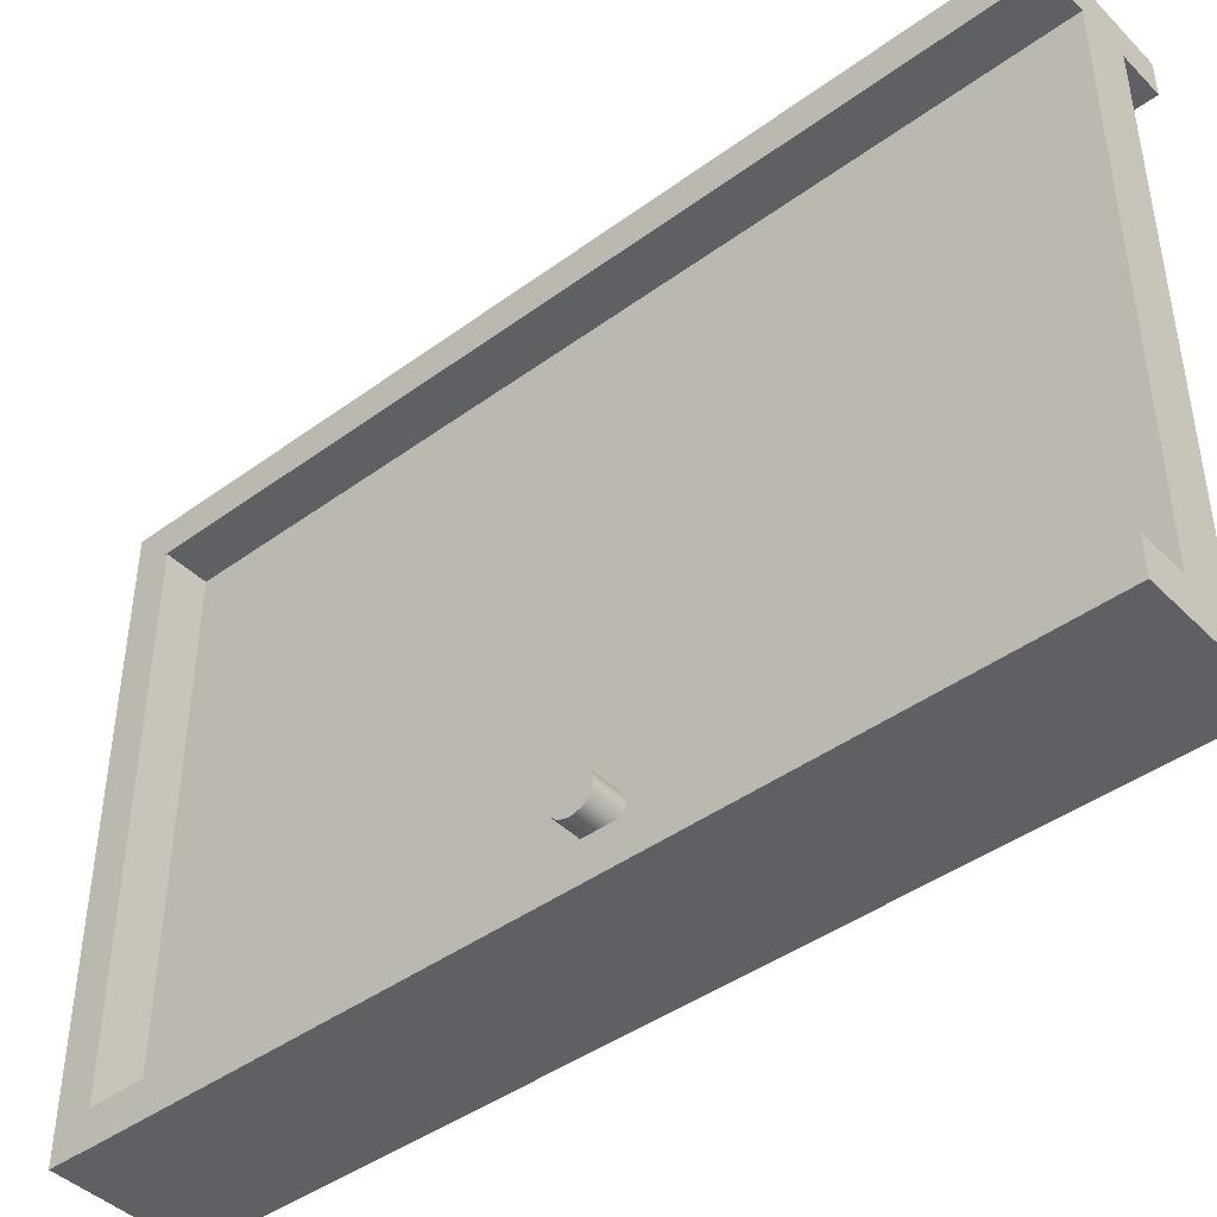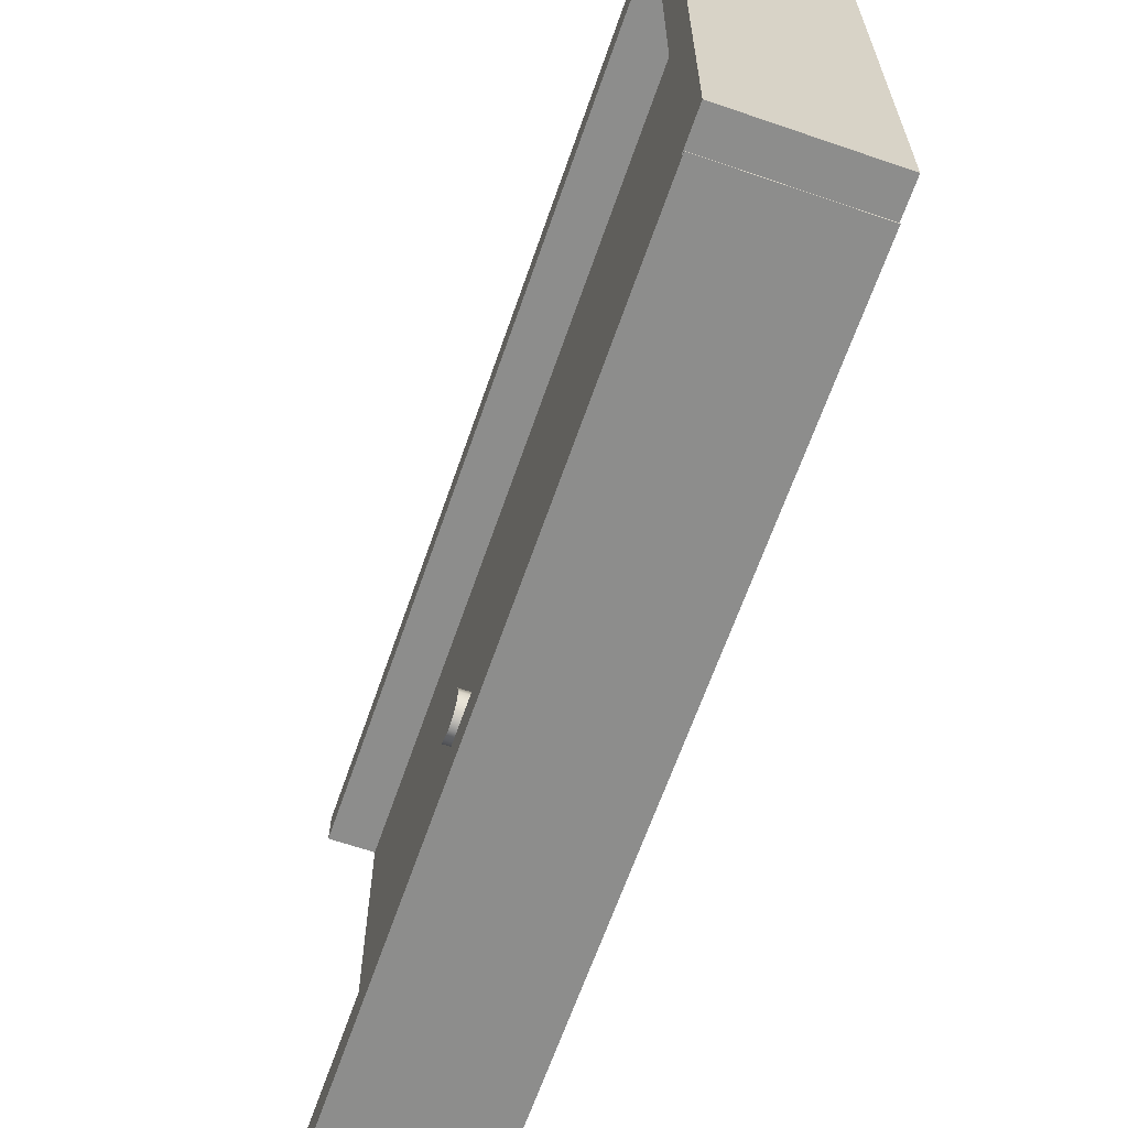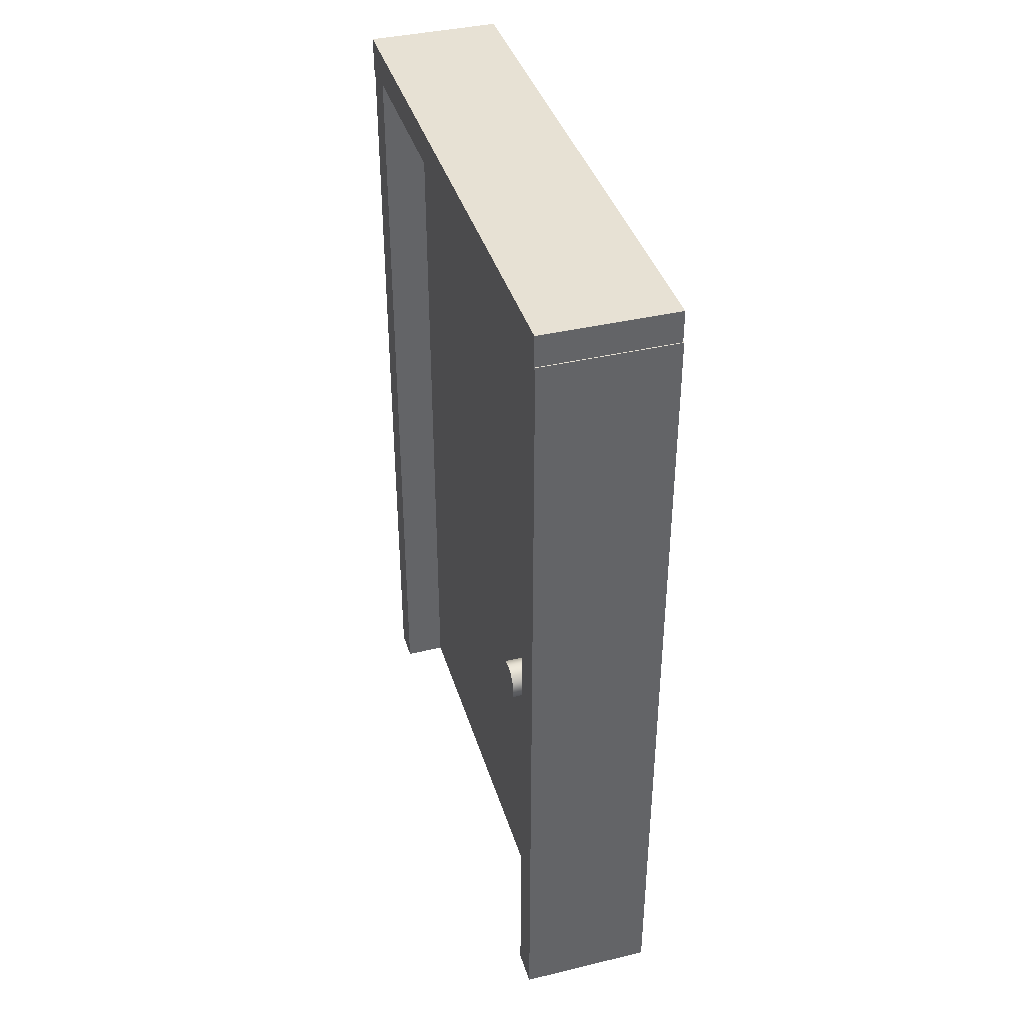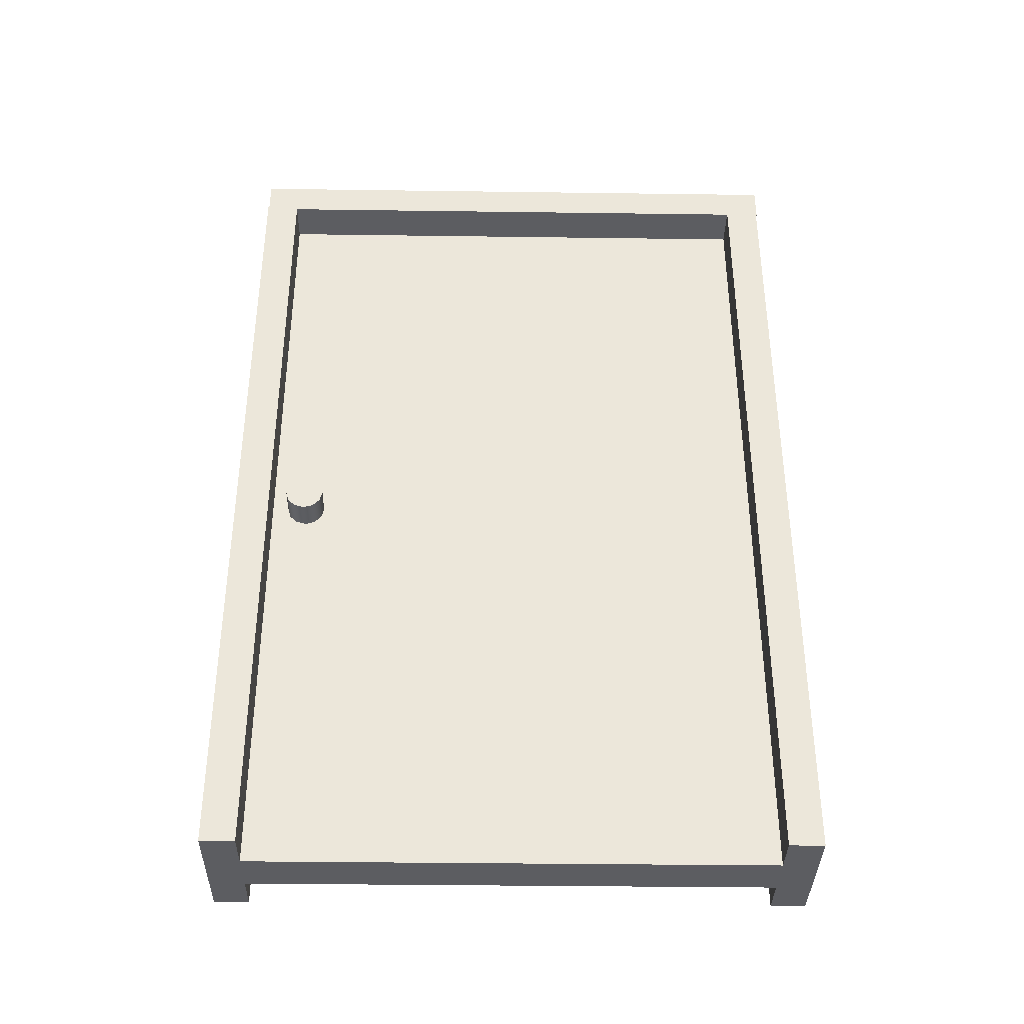
<metadata>
{"format":"obj","ext":"obj","renderer":"f3d","projection":"perspective","resolution":1024,"background":"white","views":[{"elev":-43.3,"azim":-49.2,"up":"+Z"},{"elev":-64.4,"azim":160.9,"up":"+Z"},{"elev":39.4,"azim":163.5,"up":"+Y"},{"elev":-36.6,"azim":-91.0,"up":"+Y"}]}
</metadata>
<code>
g mesh02
v -0.2318 2.895 -1.935
v -0.2318 2.895 0.1205
v -0.2318 3.016 -1.935
v -0.2318 3.016 0.1205
v 0.2361 2.895 -1.935
v 0.2361 2.895 0.1205
v 0.2361 3.016 -1.935
v 0.2361 3.016 0.1205
f 3 7 5 1
f 6 8 4 2
f 2 4 3 1
f 7 8 6 5
f 4 8 7 3
f 5 6 2 1
g mesh04
v -0.2339 -0.0332 -0.00413
v -0.2339 -0.0332 0.1166
v -0.234 2.904 -0.00413
v -0.234 2.904 0.1166
v 0.234 -0.0332 -0.00413
v 0.234 -0.0332 0.1166
v 0.2339 2.904 -0.00413
v 0.2339 2.904 0.1166
f 11 15 13 9
f 14 16 12 10
f 10 12 11 9
f 15 16 14 13
f 12 16 15 11
f 13 14 10 9
g mesh05
v -0.2339 -0.0332 -1.939
v -0.2339 -0.0332 -1.818
v -0.234 2.904 -1.939
v -0.234 2.904 -1.818
v 0.234 -0.0332 -1.939
v 0.234 -0.0332 -1.818
v 0.2339 2.904 -1.939
v 0.2339 2.904 -1.818
f 19 23 21 17
f 22 24 20 18
f 18 20 19 17
f 23 24 22 21
f 20 24 23 19
f 21 22 18 17
g mesh07
v -0.0852 -0.0332 -1.858
v -0.0852 -0.0332 0.05848
v -0.08521 2.904 -1.858
v -0.08521 2.904 0.05848
v 0.08521 -0.0332 -1.858
v 0.08521 -0.0332 0.05848
v 0.0852 2.904 -1.858
v 0.0852 2.904 0.05848
f 27 31 29 25
f 30 32 28 26
f 26 28 27 25
f 31 32 30 29
f 28 32 31 27
f 29 30 26 25
g mesh09
v -0.1399 1.39 -1.619
v -0.1531 1.39 -1.619
v -0.1662 1.39 -1.619
v -0.1793 1.39 -1.619
v -0.1924 1.39 -1.619
v -0.2055 1.39 -1.619
v -0.2187 1.39 -1.619
v -0.2318 1.39 -1.619
v -0.2449 1.39 -1.619
v -0.1399 1.423 -1.628
v -0.1531 1.423 -1.628
v -0.1662 1.423 -1.628
v -0.1793 1.423 -1.628
v -0.1924 1.423 -1.628
v -0.2055 1.423 -1.628
v -0.2187 1.423 -1.628
v -0.2318 1.423 -1.628
v -0.2449 1.423 -1.628
v -0.1399 1.448 -1.653
v -0.1531 1.448 -1.653
v -0.1662 1.448 -1.653
v -0.1793 1.448 -1.653
v -0.1924 1.448 -1.653
v -0.2055 1.448 -1.653
v -0.2187 1.448 -1.653
v -0.2318 1.448 -1.653
v -0.2449 1.448 -1.653
v -0.1399 1.457 -1.686
v -0.1531 1.457 -1.686
v -0.1662 1.457 -1.686
v -0.1793 1.457 -1.686
v -0.1924 1.457 -1.686
v -0.2055 1.457 -1.686
v -0.2187 1.457 -1.686
v -0.2318 1.457 -1.686
v -0.2449 1.457 -1.686
v -0.1399 1.448 -1.72
v -0.1531 1.448 -1.72
v -0.1662 1.448 -1.72
v -0.1793 1.448 -1.72
v -0.1924 1.448 -1.72
v -0.2055 1.448 -1.72
v -0.2187 1.448 -1.72
v -0.2318 1.448 -1.72
v -0.2449 1.448 -1.72
v -0.1399 1.423 -1.744
v -0.1531 1.423 -1.744
v -0.1662 1.423 -1.744
v -0.1793 1.423 -1.744
v -0.1924 1.423 -1.744
v -0.2055 1.423 -1.744
v -0.2187 1.423 -1.744
v -0.2318 1.423 -1.744
v -0.2449 1.423 -1.744
v -0.1399 1.39 -1.753
v -0.1531 1.39 -1.753
v -0.1662 1.39 -1.753
v -0.1793 1.39 -1.753
v -0.1924 1.39 -1.753
v -0.2055 1.39 -1.753
v -0.2187 1.39 -1.753
v -0.2318 1.39 -1.753
v -0.2449 1.39 -1.753
v -0.1399 1.356 -1.744
v -0.1531 1.356 -1.744
v -0.1662 1.356 -1.744
v -0.1793 1.356 -1.744
v -0.1924 1.356 -1.744
v -0.2055 1.356 -1.744
v -0.2187 1.356 -1.744
v -0.2318 1.356 -1.744
v -0.2449 1.356 -1.744
v -0.1399 1.332 -1.72
v -0.1531 1.332 -1.72
v -0.1662 1.332 -1.72
v -0.1793 1.332 -1.72
v -0.1924 1.332 -1.72
v -0.2055 1.332 -1.72
v -0.2187 1.332 -1.72
v -0.2318 1.332 -1.72
v -0.2449 1.332 -1.72
v -0.1399 1.323 -1.686
v -0.1531 1.323 -1.686
v -0.1662 1.323 -1.686
v -0.1793 1.323 -1.686
v -0.1924 1.323 -1.686
v -0.2055 1.323 -1.686
v -0.2187 1.323 -1.686
v -0.2318 1.323 -1.686
v -0.2449 1.323 -1.686
v -0.1399 1.332 -1.653
v -0.1531 1.332 -1.653
v -0.1662 1.332 -1.653
v -0.1793 1.332 -1.653
v -0.1924 1.332 -1.653
v -0.2055 1.332 -1.653
v -0.2187 1.332 -1.653
v -0.2318 1.332 -1.653
v -0.2449 1.332 -1.653
v -0.1399 1.356 -1.628
v -0.1531 1.356 -1.628
v -0.1662 1.356 -1.628
v -0.1793 1.356 -1.628
v -0.1924 1.356 -1.628
v -0.2055 1.356 -1.628
v -0.2187 1.356 -1.628
v -0.2318 1.356 -1.628
v -0.2449 1.356 -1.628
v 0.2449 1.39 -1.619
v 0.2318 1.39 -1.619
v 0.2185 1.39 -1.619
v 0.2054 1.39 -1.619
v 0.1923 1.39 -1.619
v 0.1792 1.39 -1.619
v 0.1661 1.39 -1.619
v 0.153 1.39 -1.619
v 0.1399 1.39 -1.619
v 0.2449 1.423 -1.628
v 0.2318 1.423 -1.628
v 0.2185 1.423 -1.628
v 0.2054 1.423 -1.628
v 0.1923 1.423 -1.628
v 0.1792 1.423 -1.628
v 0.1661 1.423 -1.628
v 0.153 1.423 -1.628
v 0.1399 1.423 -1.628
v 0.2449 1.448 -1.653
v 0.2318 1.448 -1.653
v 0.2185 1.448 -1.653
v 0.2054 1.448 -1.653
v 0.1923 1.448 -1.653
v 0.1792 1.448 -1.653
v 0.1661 1.448 -1.653
v 0.153 1.448 -1.653
v 0.1399 1.448 -1.653
v 0.2449 1.457 -1.686
v 0.2318 1.457 -1.686
v 0.2185 1.457 -1.686
v 0.2054 1.457 -1.686
v 0.1923 1.457 -1.686
v 0.1792 1.457 -1.686
v 0.1661 1.457 -1.686
v 0.153 1.457 -1.686
v 0.1399 1.457 -1.686
v 0.2449 1.448 -1.72
v 0.2318 1.448 -1.72
v 0.2185 1.448 -1.72
v 0.2054 1.448 -1.72
v 0.1923 1.448 -1.72
v 0.1792 1.448 -1.72
v 0.1661 1.448 -1.72
v 0.153 1.448 -1.72
v 0.1399 1.448 -1.72
v 0.2449 1.423 -1.744
v 0.2318 1.423 -1.744
v 0.2185 1.423 -1.744
v 0.2054 1.423 -1.744
v 0.1923 1.423 -1.744
v 0.1792 1.423 -1.744
v 0.1661 1.423 -1.744
v 0.153 1.423 -1.744
v 0.1399 1.423 -1.744
v 0.2449 1.39 -1.753
v 0.2318 1.39 -1.753
v 0.2185 1.39 -1.753
v 0.2054 1.39 -1.753
v 0.1923 1.39 -1.753
v 0.1792 1.39 -1.753
v 0.1661 1.39 -1.753
v 0.153 1.39 -1.753
v 0.1399 1.39 -1.753
v 0.2449 1.356 -1.744
v 0.2318 1.356 -1.744
v 0.2185 1.356 -1.744
v 0.2054 1.356 -1.744
v 0.1923 1.356 -1.744
v 0.1792 1.356 -1.744
v 0.1661 1.356 -1.744
v 0.153 1.356 -1.744
v 0.1399 1.356 -1.744
v 0.2449 1.332 -1.72
v 0.2318 1.332 -1.72
v 0.2185 1.332 -1.72
v 0.2054 1.332 -1.72
v 0.1923 1.332 -1.72
v 0.1792 1.332 -1.72
v 0.1661 1.332 -1.72
v 0.153 1.332 -1.72
v 0.1399 1.332 -1.72
v 0.2449 1.323 -1.686
v 0.2318 1.323 -1.686
v 0.2185 1.323 -1.686
v 0.2054 1.323 -1.686
v 0.1923 1.323 -1.686
v 0.1792 1.323 -1.686
v 0.1661 1.323 -1.686
v 0.153 1.323 -1.686
v 0.1399 1.323 -1.686
v 0.2449 1.332 -1.653
v 0.2318 1.332 -1.653
v 0.2185 1.332 -1.653
v 0.2054 1.332 -1.653
v 0.1923 1.332 -1.653
v 0.1792 1.332 -1.653
v 0.1661 1.332 -1.653
v 0.153 1.332 -1.653
v 0.1399 1.332 -1.653
v 0.2449 1.356 -1.628
v 0.2318 1.356 -1.628
v 0.2185 1.356 -1.628
v 0.2054 1.356 -1.628
v 0.1923 1.356 -1.628
v 0.1792 1.356 -1.628
v 0.1661 1.356 -1.628
v 0.153 1.356 -1.628
v 0.1399 1.356 -1.628
v 0.1824 1.39 -1.659
v 0.1389 1.39 -1.659
v 0.09525 1.39 -1.659
v 0.05164 1.39 -1.659
v 0.00814 1.39 -1.659
v -0.03546 1.39 -1.659
v -0.07896 1.39 -1.659
v -0.1226 1.39 -1.659
v -0.1662 1.39 -1.659
v 0.1824 1.403 -1.663
v 0.1389 1.403 -1.663
v 0.09525 1.403 -1.663
v 0.05164 1.403 -1.663
v 0.00814 1.403 -1.663
v -0.03546 1.403 -1.663
v -0.07896 1.403 -1.663
v -0.1226 1.403 -1.663
v -0.1662 1.403 -1.663
v 0.1824 1.413 -1.673
v 0.1389 1.413 -1.673
v 0.09525 1.413 -1.673
v 0.05165 1.413 -1.673
v 0.00814 1.413 -1.673
v -0.03546 1.413 -1.673
v -0.07896 1.413 -1.673
v -0.1226 1.413 -1.673
v -0.1662 1.413 -1.673
v 0.1824 1.417 -1.686
v 0.1389 1.417 -1.686
v 0.09525 1.417 -1.686
v 0.05165 1.417 -1.686
v 0.00814 1.417 -1.686
v -0.03546 1.417 -1.686
v -0.07896 1.417 -1.686
v -0.1226 1.417 -1.686
v -0.1662 1.417 -1.686
v 0.1824 1.413 -1.699
v 0.1389 1.413 -1.699
v 0.09525 1.413 -1.699
v 0.05165 1.413 -1.699
v 0.00814 1.413 -1.699
v -0.03546 1.413 -1.699
v -0.07896 1.413 -1.699
v -0.1226 1.413 -1.699
v -0.1662 1.413 -1.699
v 0.1824 1.403 -1.709
v 0.1389 1.403 -1.709
v 0.09525 1.403 -1.709
v 0.05165 1.403 -1.709
v 0.00815 1.403 -1.709
v -0.03546 1.403 -1.709
v -0.07896 1.403 -1.709
v -0.1226 1.403 -1.709
v -0.1662 1.403 -1.709
v 0.1824 1.39 -1.713
v 0.1389 1.39 -1.713
v 0.09525 1.39 -1.713
v 0.05165 1.39 -1.713
v 0.00815 1.39 -1.713
v -0.03546 1.39 -1.713
v -0.07896 1.39 -1.713
v -0.1226 1.39 -1.713
v -0.1662 1.39 -1.713
v 0.1824 1.376 -1.709
v 0.1389 1.376 -1.709
v 0.09525 1.376 -1.709
v 0.05165 1.376 -1.709
v 0.00815 1.376 -1.709
v -0.03546 1.376 -1.709
v -0.07896 1.376 -1.709
v -0.1226 1.376 -1.709
v -0.1662 1.376 -1.709
v 0.1824 1.367 -1.699
v 0.1389 1.367 -1.699
v 0.09525 1.367 -1.699
v 0.05165 1.367 -1.699
v 0.00814 1.367 -1.699
v -0.03546 1.367 -1.699
v -0.07896 1.367 -1.699
v -0.1226 1.367 -1.699
v -0.1662 1.367 -1.699
v 0.1824 1.363 -1.686
v 0.1389 1.363 -1.686
v 0.09525 1.363 -1.686
v 0.05165 1.363 -1.686
v 0.00814 1.363 -1.686
v -0.03546 1.363 -1.686
v -0.07896 1.363 -1.686
v -0.1226 1.363 -1.686
v -0.1662 1.363 -1.686
v 0.1824 1.367 -1.673
v 0.1389 1.367 -1.673
v 0.09525 1.367 -1.673
v 0.05165 1.367 -1.673
v 0.00814 1.367 -1.673
v -0.03546 1.367 -1.673
v -0.07896 1.367 -1.673
v -0.1226 1.367 -1.673
v -0.1662 1.367 -1.673
v 0.1824 1.376 -1.663
v 0.1389 1.376 -1.663
v 0.09525 1.376 -1.663
v 0.05164 1.376 -1.663
v 0.00814 1.376 -1.663
v -0.03546 1.376 -1.663
v -0.07896 1.376 -1.663
v -0.1226 1.376 -1.663
v -0.1662 1.376 -1.663
f 43 34 33 42
f 44 35 34 43
f 45 36 35 44
f 46 37 36 45
f 47 38 37 46
f 48 39 38 47
f 49 40 39 48
f 50 41 40 49
f 52 43 42 51
f 53 44 43 52
f 54 45 44 53
f 55 46 45 54
f 56 47 46 55
f 57 48 47 56
f 58 49 48 57
f 59 50 49 58
f 61 52 51 60
f 62 53 52 61
f 63 54 53 62
f 64 55 54 63
f 65 56 55 64
f 66 57 56 65
f 67 58 57 66
f 68 59 58 67
f 70 61 60 69
f 71 62 61 70
f 72 63 62 71
f 73 64 63 72
f 74 65 64 73
f 75 66 65 74
f 76 67 66 75
f 77 68 67 76
f 79 70 69 78
f 80 71 70 79
f 81 72 71 80
f 82 73 72 81
f 83 74 73 82
f 84 75 74 83
f 85 76 75 84
f 86 77 76 85
f 88 79 78 87
f 89 80 79 88
f 90 81 80 89
f 91 82 81 90
f 92 83 82 91
f 93 84 83 92
f 94 85 84 93
f 95 86 85 94
f 97 88 87 96
f 98 89 88 97
f 99 90 89 98
f 100 91 90 99
f 101 92 91 100
f 102 93 92 101
f 103 94 93 102
f 104 95 94 103
f 106 97 96 105
f 107 98 97 106
f 108 99 98 107
f 109 100 99 108
f 110 101 100 109
f 111 102 101 110
f 112 103 102 111
f 113 104 103 112
f 115 106 105 114
f 116 107 106 115
f 117 108 107 116
f 118 109 108 117
f 119 110 109 118
f 120 111 110 119
f 121 112 111 120
f 122 113 112 121
f 124 115 114 123
f 125 116 115 124
f 126 117 116 125
f 127 118 117 126
f 128 119 118 127
f 129 120 119 128
f 130 121 120 129
f 131 122 121 130
f 133 124 123 132
f 134 125 124 133
f 135 126 125 134
f 136 127 126 135
f 137 128 127 136
f 138 129 128 137
f 139 130 129 138
f 140 131 130 139
f 34 133 132 33
f 35 134 133 34
f 36 135 134 35
f 37 136 135 36
f 38 137 136 37
f 39 138 137 38
f 40 139 138 39
f 41 140 139 40
f 41 50 59 68 77 86 95 104 113 122 131 140
f 132 123 114 105 96 87 78 69 60 51 42 33
f 151 142 141 150
f 152 143 142 151
f 153 144 143 152
f 154 145 144 153
f 155 146 145 154
f 156 147 146 155
f 157 148 147 156
f 158 149 148 157
f 160 151 150 159
f 161 152 151 160
f 162 153 152 161
f 163 154 153 162
f 164 155 154 163
f 165 156 155 164
f 166 157 156 165
f 167 158 157 166
f 169 160 159 168
f 170 161 160 169
f 171 162 161 170
f 172 163 162 171
f 173 164 163 172
f 174 165 164 173
f 175 166 165 174
f 176 167 166 175
f 178 169 168 177
f 179 170 169 178
f 180 171 170 179
f 181 172 171 180
f 182 173 172 181
f 183 174 173 182
f 184 175 174 183
f 185 176 175 184
f 187 178 177 186
f 188 179 178 187
f 189 180 179 188
f 190 181 180 189
f 191 182 181 190
f 192 183 182 191
f 193 184 183 192
f 194 185 184 193
f 196 187 186 195
f 197 188 187 196
f 198 189 188 197
f 199 190 189 198
f 200 191 190 199
f 201 192 191 200
f 202 193 192 201
f 203 194 193 202
f 205 196 195 204
f 206 197 196 205
f 207 198 197 206
f 208 199 198 207
f 209 200 199 208
f 210 201 200 209
f 211 202 201 210
f 212 203 202 211
f 214 205 204 213
f 215 206 205 214
f 216 207 206 215
f 217 208 207 216
f 218 209 208 217
f 219 210 209 218
f 220 211 210 219
f 221 212 211 220
f 223 214 213 222
f 224 215 214 223
f 225 216 215 224
f 226 217 216 225
f 227 218 217 226
f 228 219 218 227
f 229 220 219 228
f 230 221 220 229
f 232 223 222 231
f 233 224 223 232
f 234 225 224 233
f 235 226 225 234
f 236 227 226 235
f 237 228 227 236
f 238 229 228 237
f 239 230 229 238
f 241 232 231 240
f 242 233 232 241
f 243 234 233 242
f 244 235 234 243
f 245 236 235 244
f 246 237 236 245
f 247 238 237 246
f 248 239 238 247
f 142 241 240 141
f 143 242 241 142
f 144 243 242 143
f 145 244 243 144
f 146 245 244 145
f 147 246 245 146
f 148 247 246 147
f 149 248 247 148
f 149 158 167 176 185 194 203 212 221 230 239 248
f 240 231 222 213 204 195 186 177 168 159 150 141
f 259 250 249 258
f 260 251 250 259
f 261 252 251 260
f 262 253 252 261
f 263 254 253 262
f 264 255 254 263
f 265 256 255 264
f 266 257 256 265
f 268 259 258 267
f 269 260 259 268
f 270 261 260 269
f 271 262 261 270
f 272 263 262 271
f 273 264 263 272
f 274 265 264 273
f 275 266 265 274
f 277 268 267 276
f 278 269 268 277
f 279 270 269 278
f 280 271 270 279
f 281 272 271 280
f 282 273 272 281
f 283 274 273 282
f 284 275 274 283
f 286 277 276 285
f 287 278 277 286
f 288 279 278 287
f 289 280 279 288
f 290 281 280 289
f 291 282 281 290
f 292 283 282 291
f 293 284 283 292
f 295 286 285 294
f 296 287 286 295
f 297 288 287 296
f 298 289 288 297
f 299 290 289 298
f 300 291 290 299
f 301 292 291 300
f 302 293 292 301
f 304 295 294 303
f 305 296 295 304
f 306 297 296 305
f 307 298 297 306
f 308 299 298 307
f 309 300 299 308
f 310 301 300 309
f 311 302 301 310
f 313 304 303 312
f 314 305 304 313
f 315 306 305 314
f 316 307 306 315
f 317 308 307 316
f 318 309 308 317
f 319 310 309 318
f 320 311 310 319
f 322 313 312 321
f 323 314 313 322
f 324 315 314 323
f 325 316 315 324
f 326 317 316 325
f 327 318 317 326
f 328 319 318 327
f 329 320 319 328
f 331 322 321 330
f 332 323 322 331
f 333 324 323 332
f 334 325 324 333
f 335 326 325 334
f 336 327 326 335
f 337 328 327 336
f 338 329 328 337
f 340 331 330 339
f 341 332 331 340
f 342 333 332 341
f 343 334 333 342
f 344 335 334 343
f 345 336 335 344
f 346 337 336 345
f 347 338 337 346
f 349 340 339 348
f 350 341 340 349
f 351 342 341 350
f 352 343 342 351
f 353 344 343 352
f 354 345 344 353
f 355 346 345 354
f 356 347 346 355
f 250 349 348 249
f 251 350 349 250
f 252 351 350 251
f 253 352 351 252
f 254 353 352 253
f 255 354 353 254
f 256 355 354 255
f 257 356 355 256
f 257 266 275 284 293 302 311 320 329 338 347 356
f 348 339 330 321 312 303 294 285 276 267 258 249

</code>
